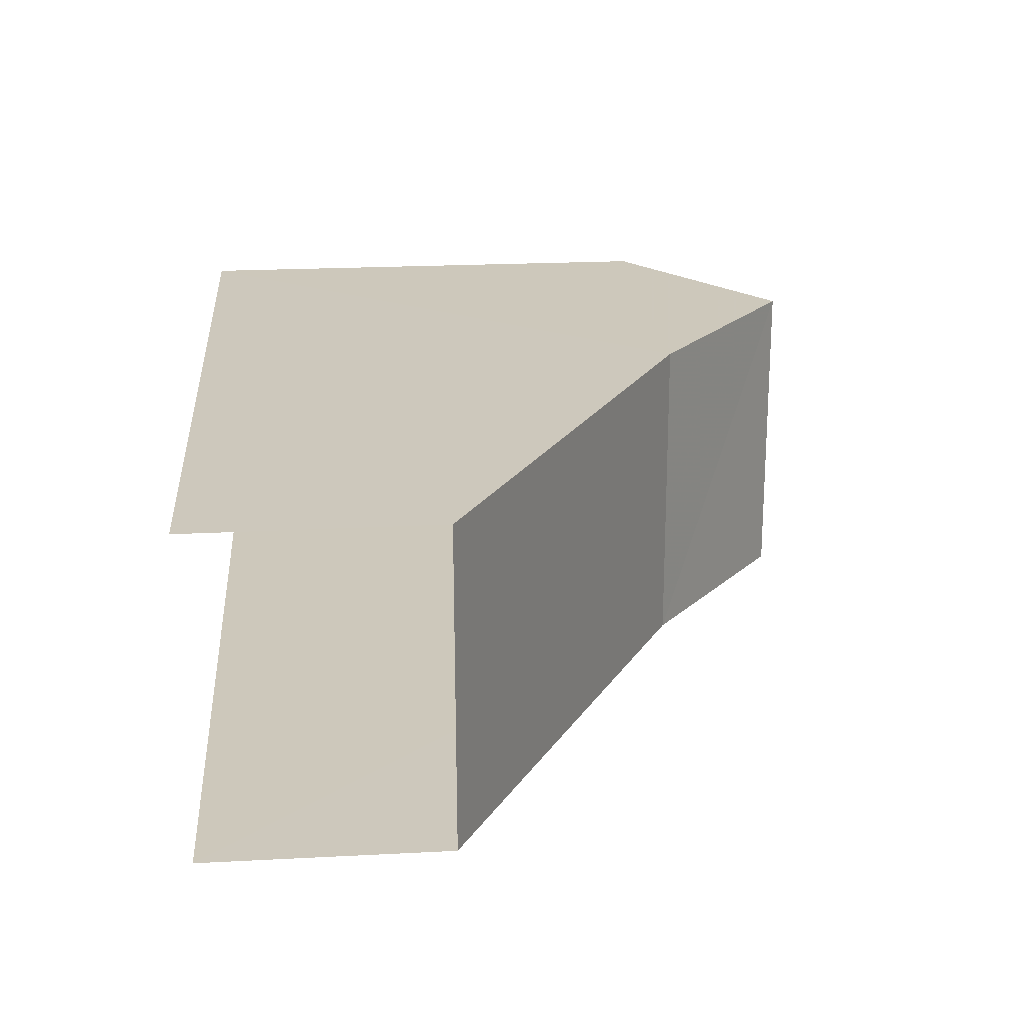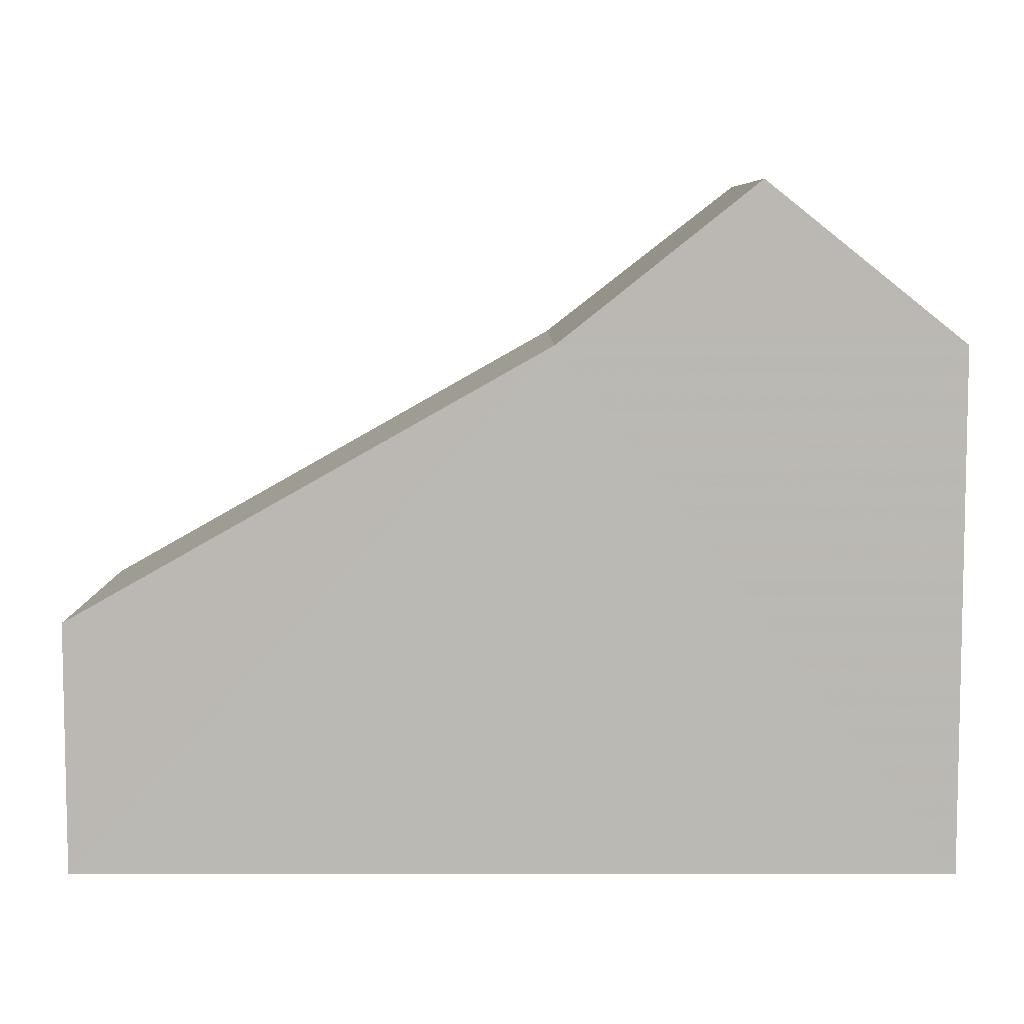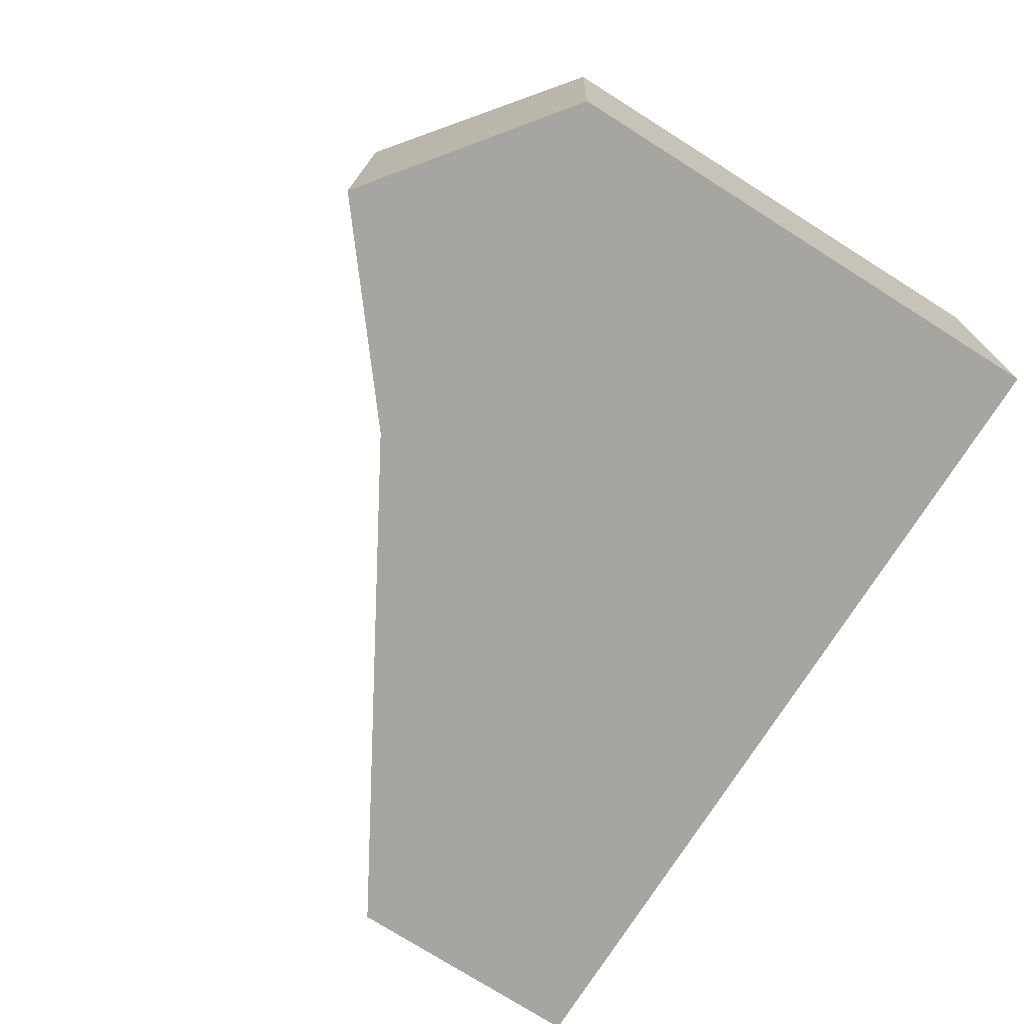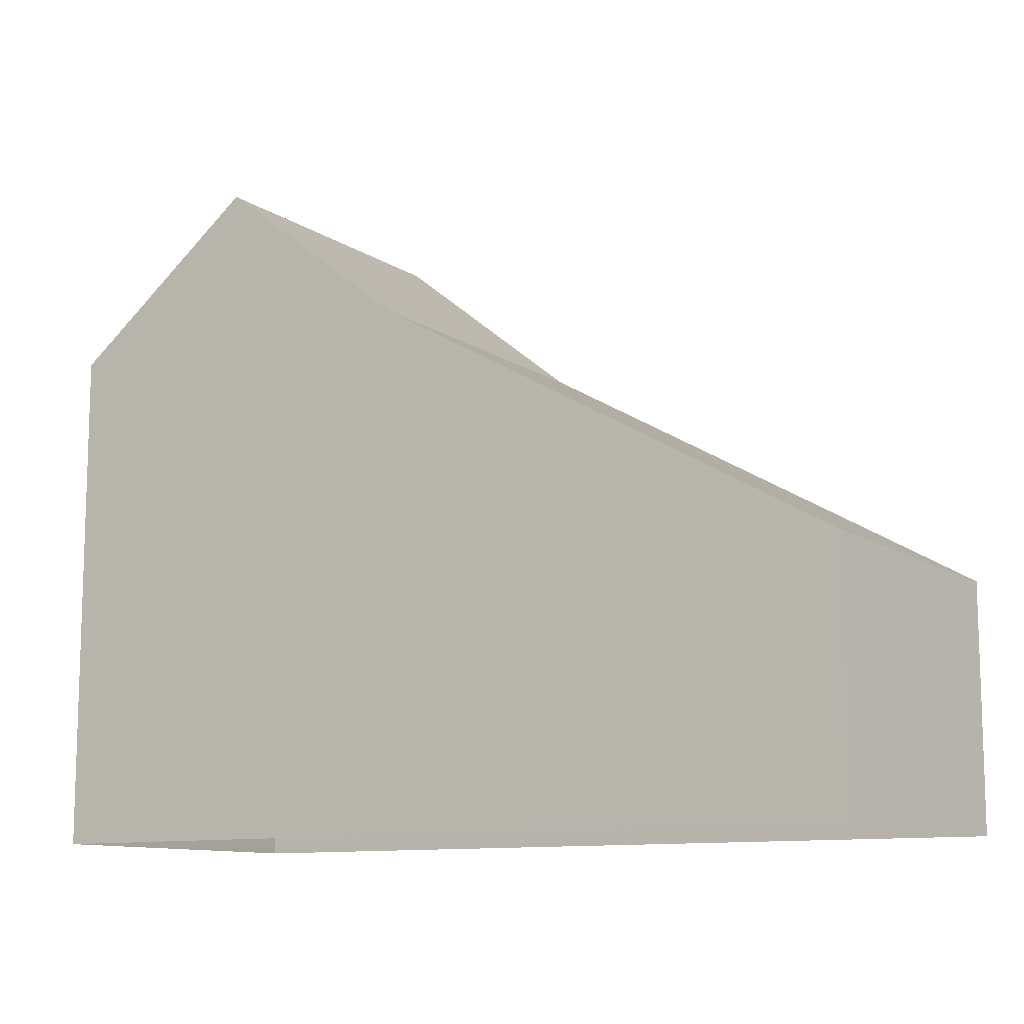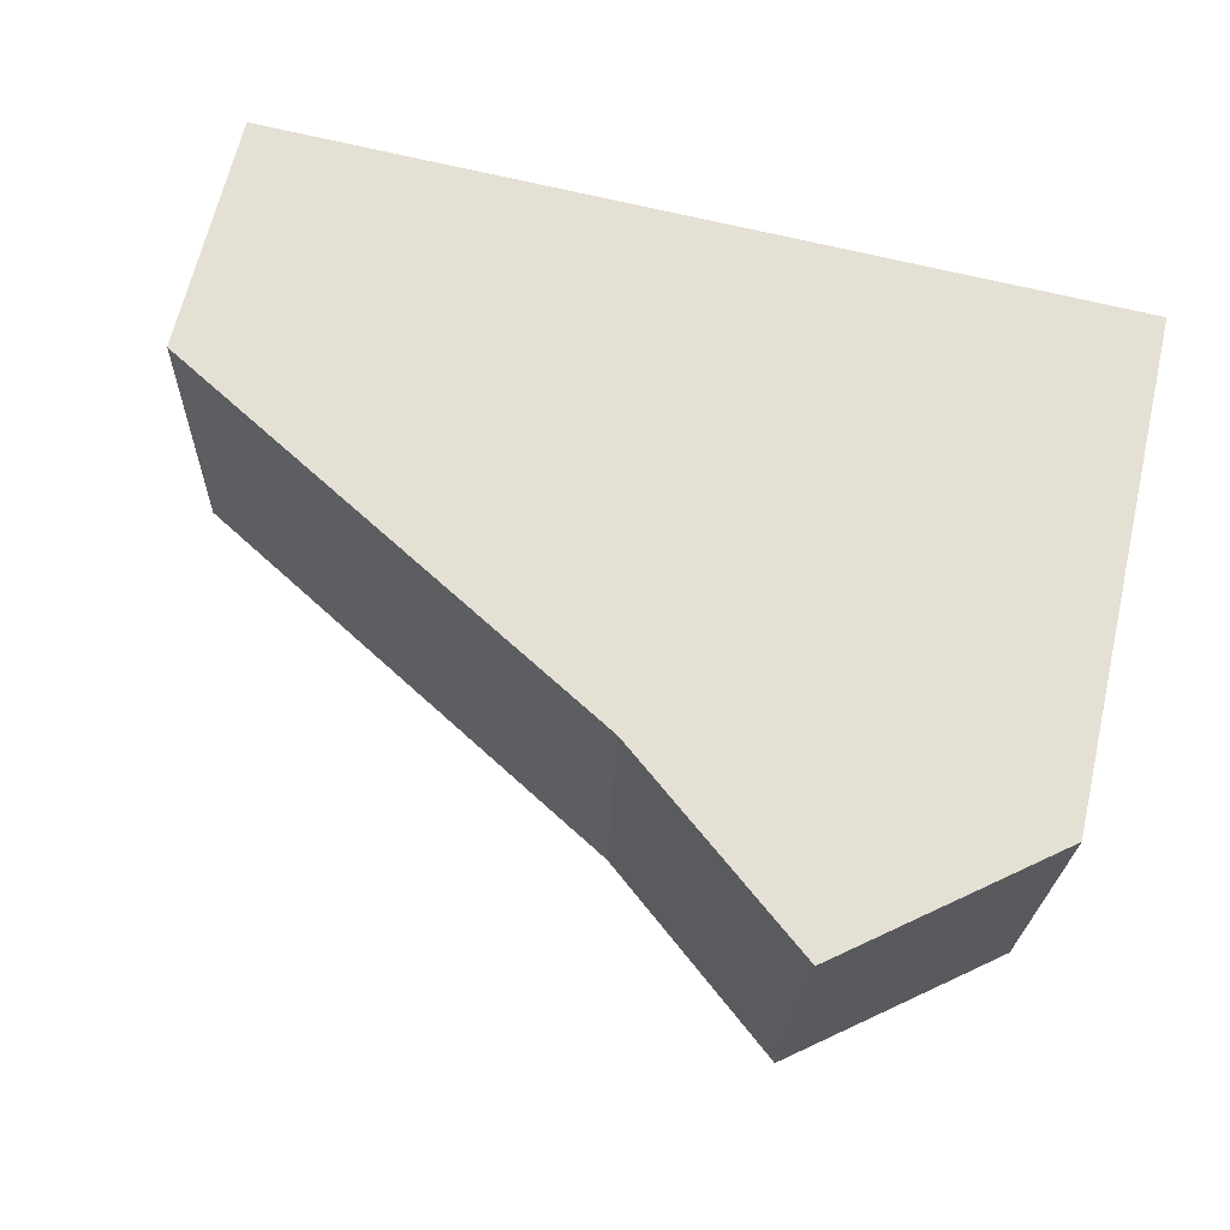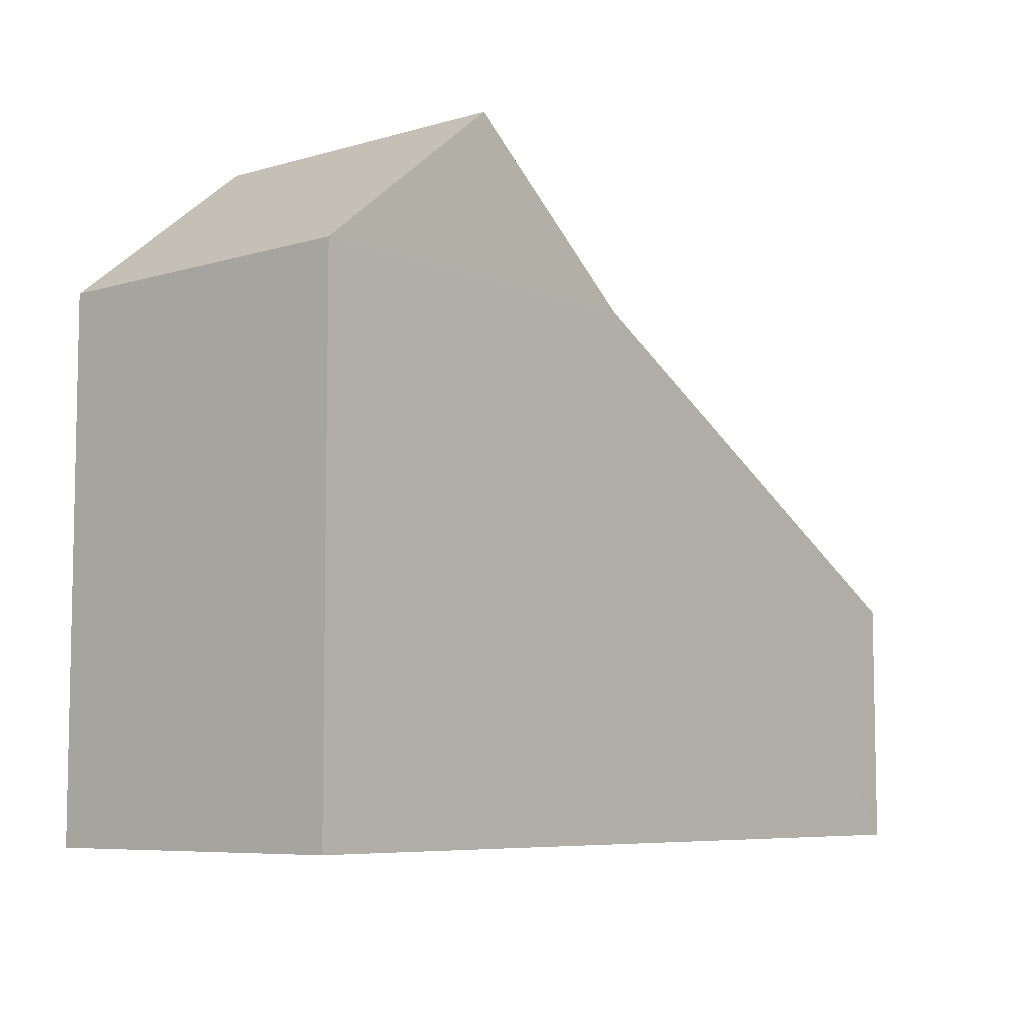
<metadata>
{"format":"obj","ext":"obj","renderer":"f3d","projection":"perspective","resolution":1024,"background":"white","views":[{"elev":23.8,"azim":-94.6,"up":"+Y"},{"elev":7.1,"azim":-1.7,"up":"+Z"},{"elev":-75.3,"azim":58.0,"up":"+Y"},{"elev":-11.0,"azim":-149.8,"up":"+Z"},{"elev":65.8,"azim":13.0,"up":"+Y"},{"elev":-7.0,"azim":128.6,"up":"+Z"}]}
</metadata>
<code>
v -3.735e+05 -1.053e+05 21.83
v -3.734e+05 -1.053e+05 21.82
v -3.734e+05 -1.053e+05 21.82
v -3.735e+05 -1.053e+05 21.82
v -3.734e+05 -1.053e+05 30.59
v -3.734e+05 -1.053e+05 28.55
v -3.734e+05 -1.053e+05 30.59
v -3.734e+05 -1.053e+05 28.55
v -3.735e+05 -1.053e+05 28.55
v -3.735e+05 -1.053e+05 28.55
v -3.735e+05 -1.053e+05 25.07
v -3.735e+05 -1.053e+05 25.07
f 1 2 3
f 1 4 2
f 12 4 1
f 12 11 4
f 5 6 7
f 5 8 6
f 7 9 5
f 7 10 9
f 9 10 11
f 12 9 11
f 8 3 2
f 6 8 2
f 4 10 2
f 2 10 6
f 11 10 4
f 6 10 7
f 5 9 8
f 12 1 9
f 8 9 3
f 9 1 3

</code>
